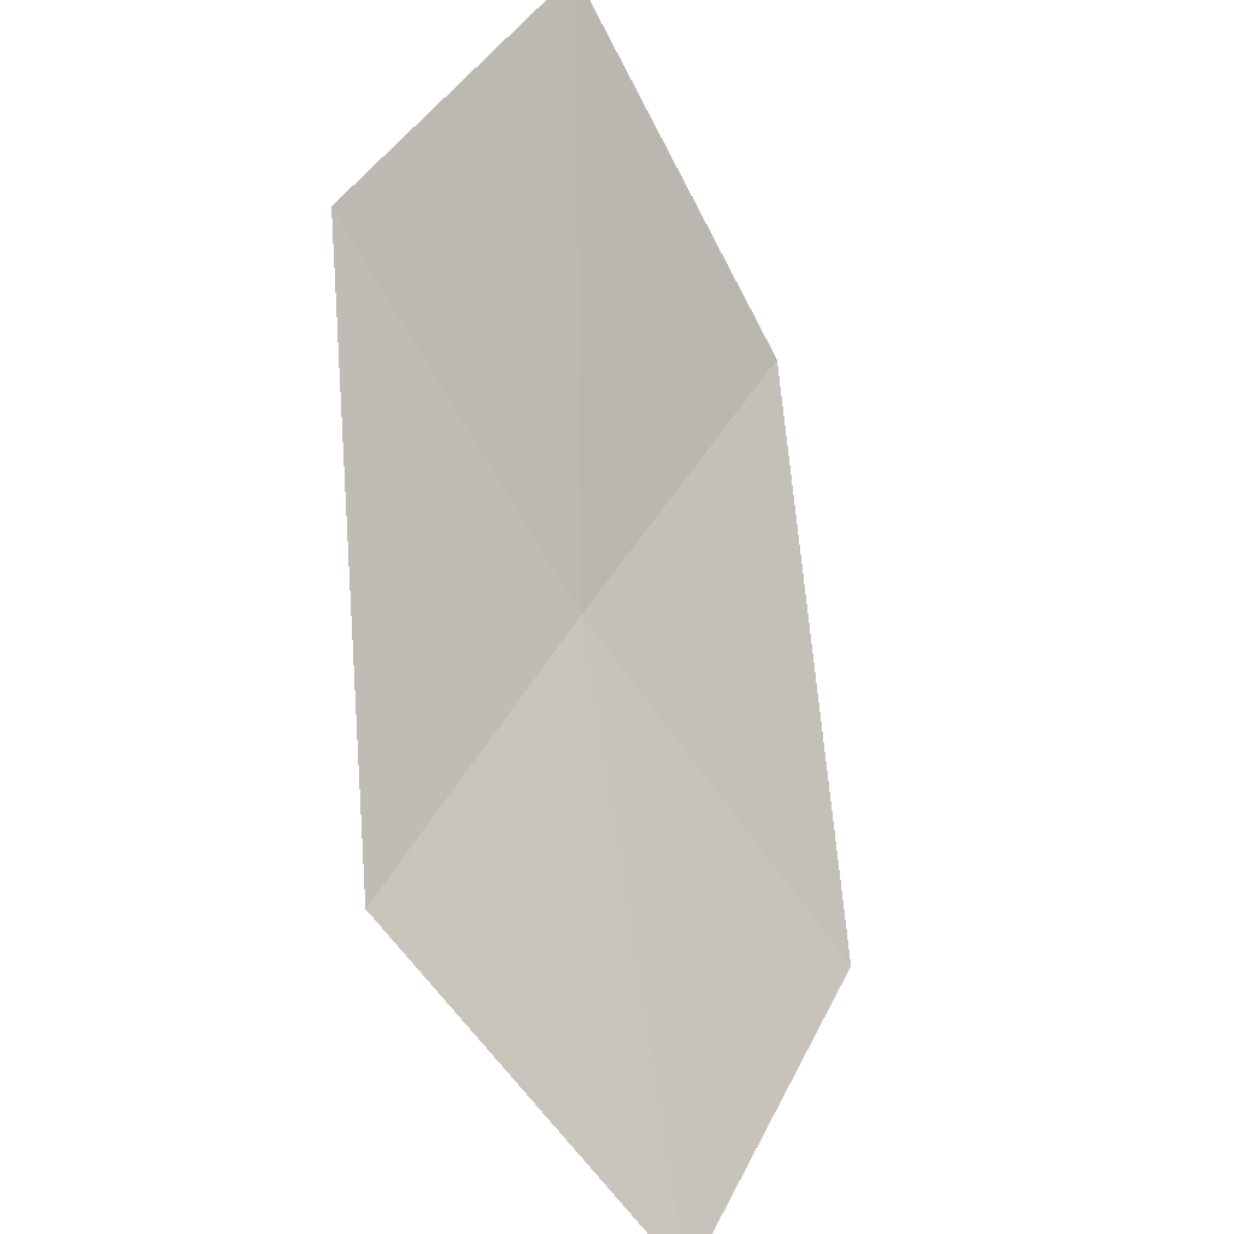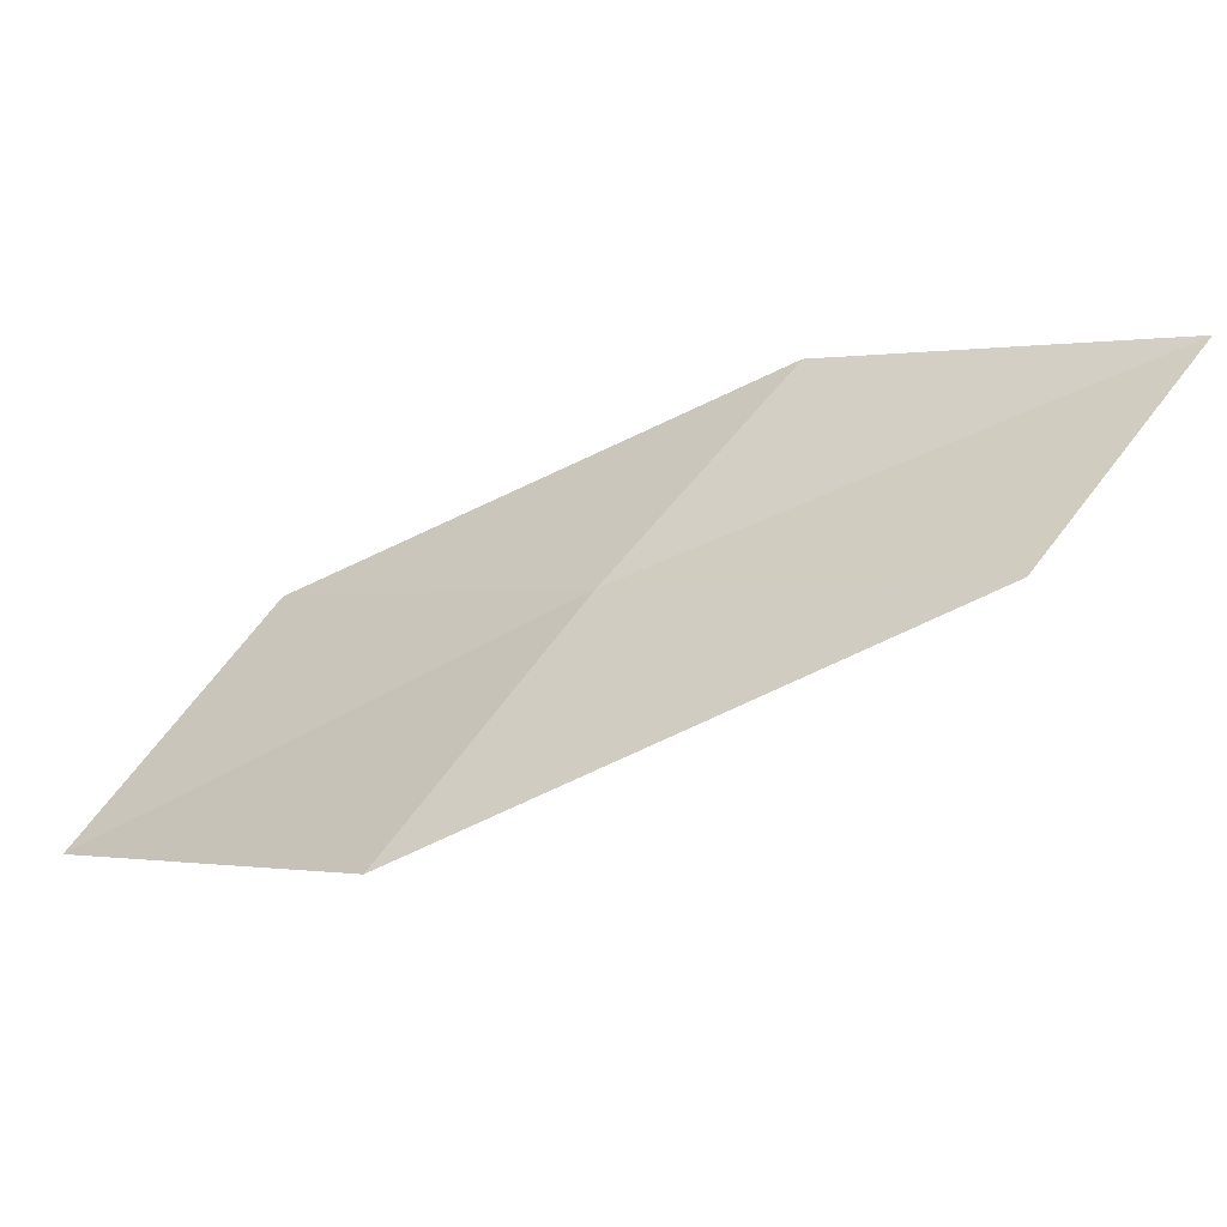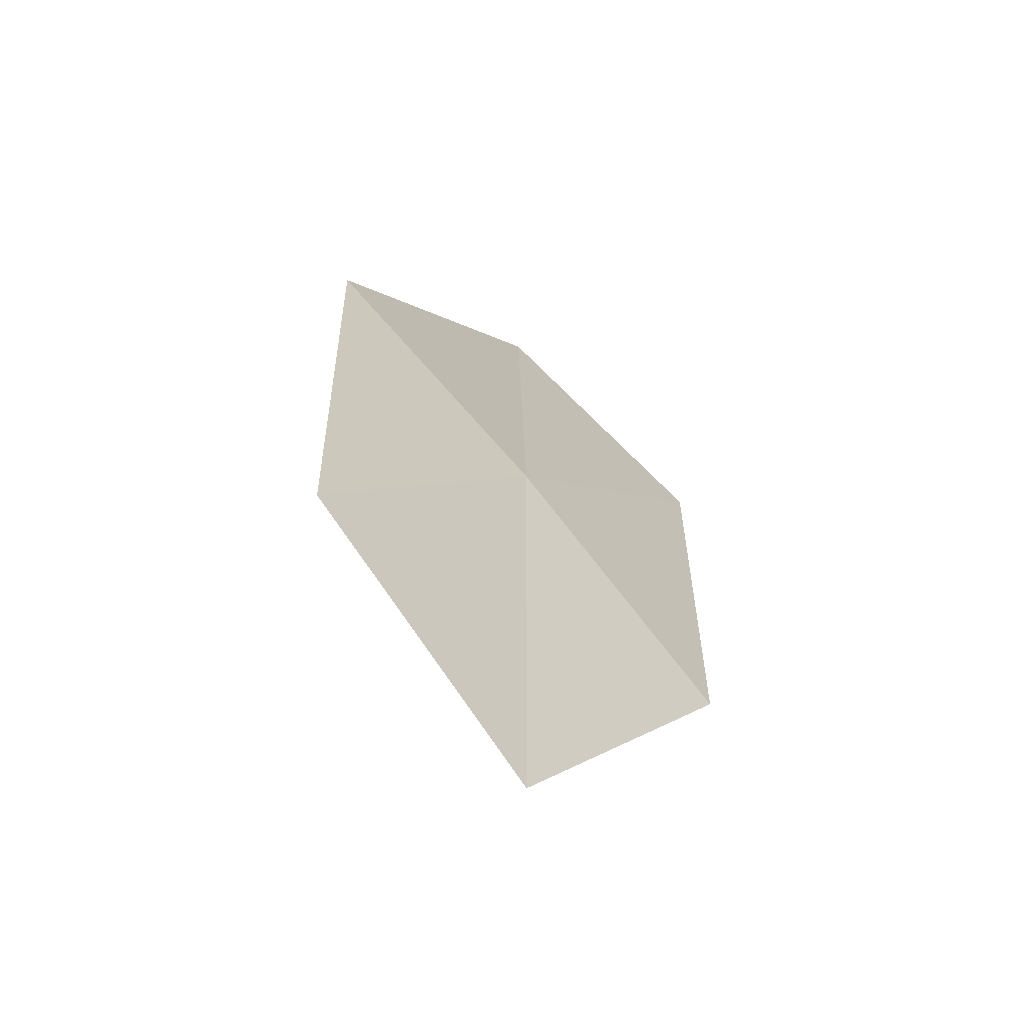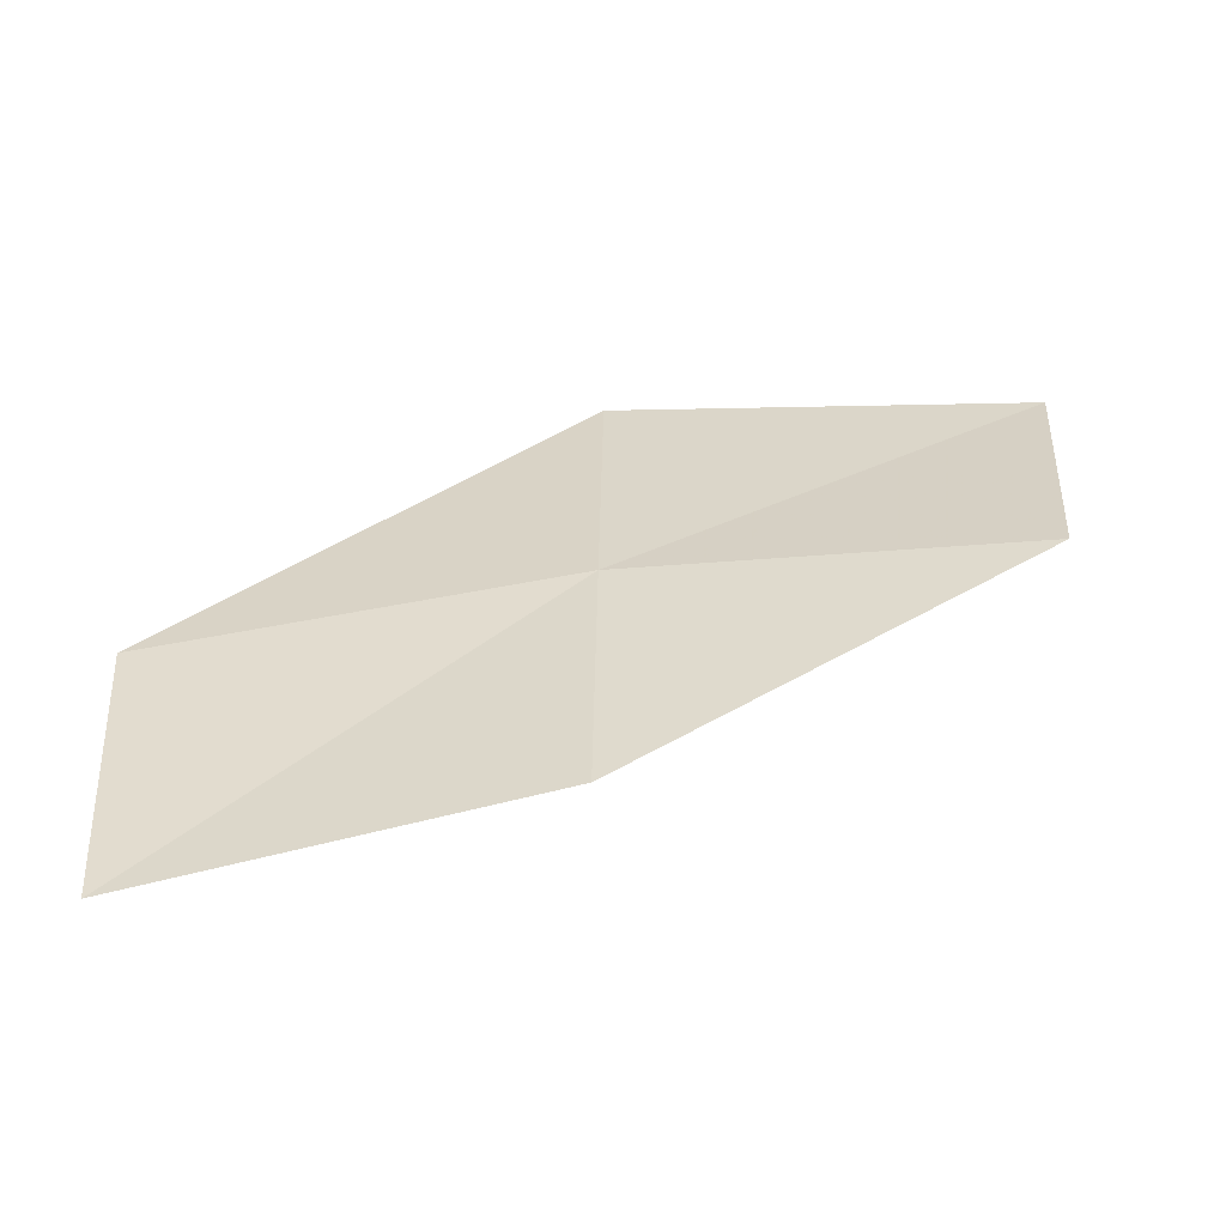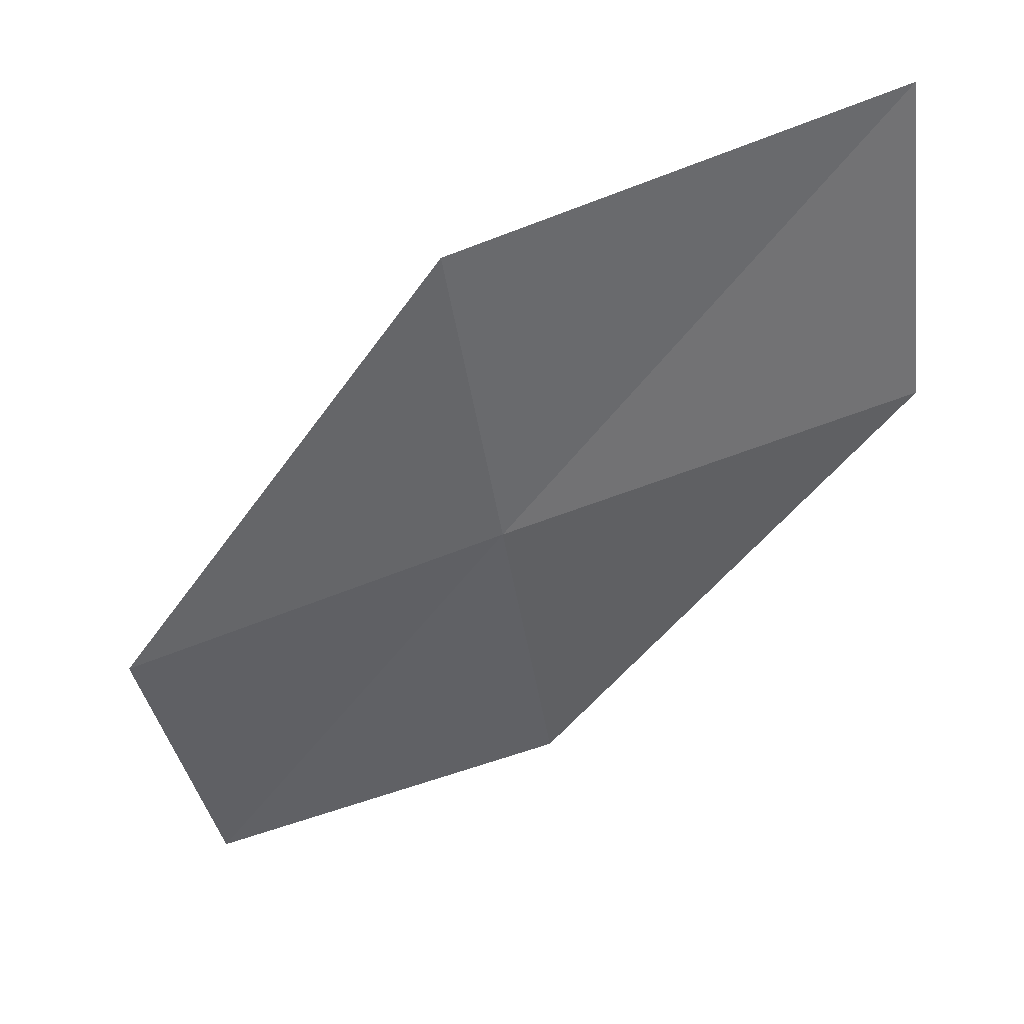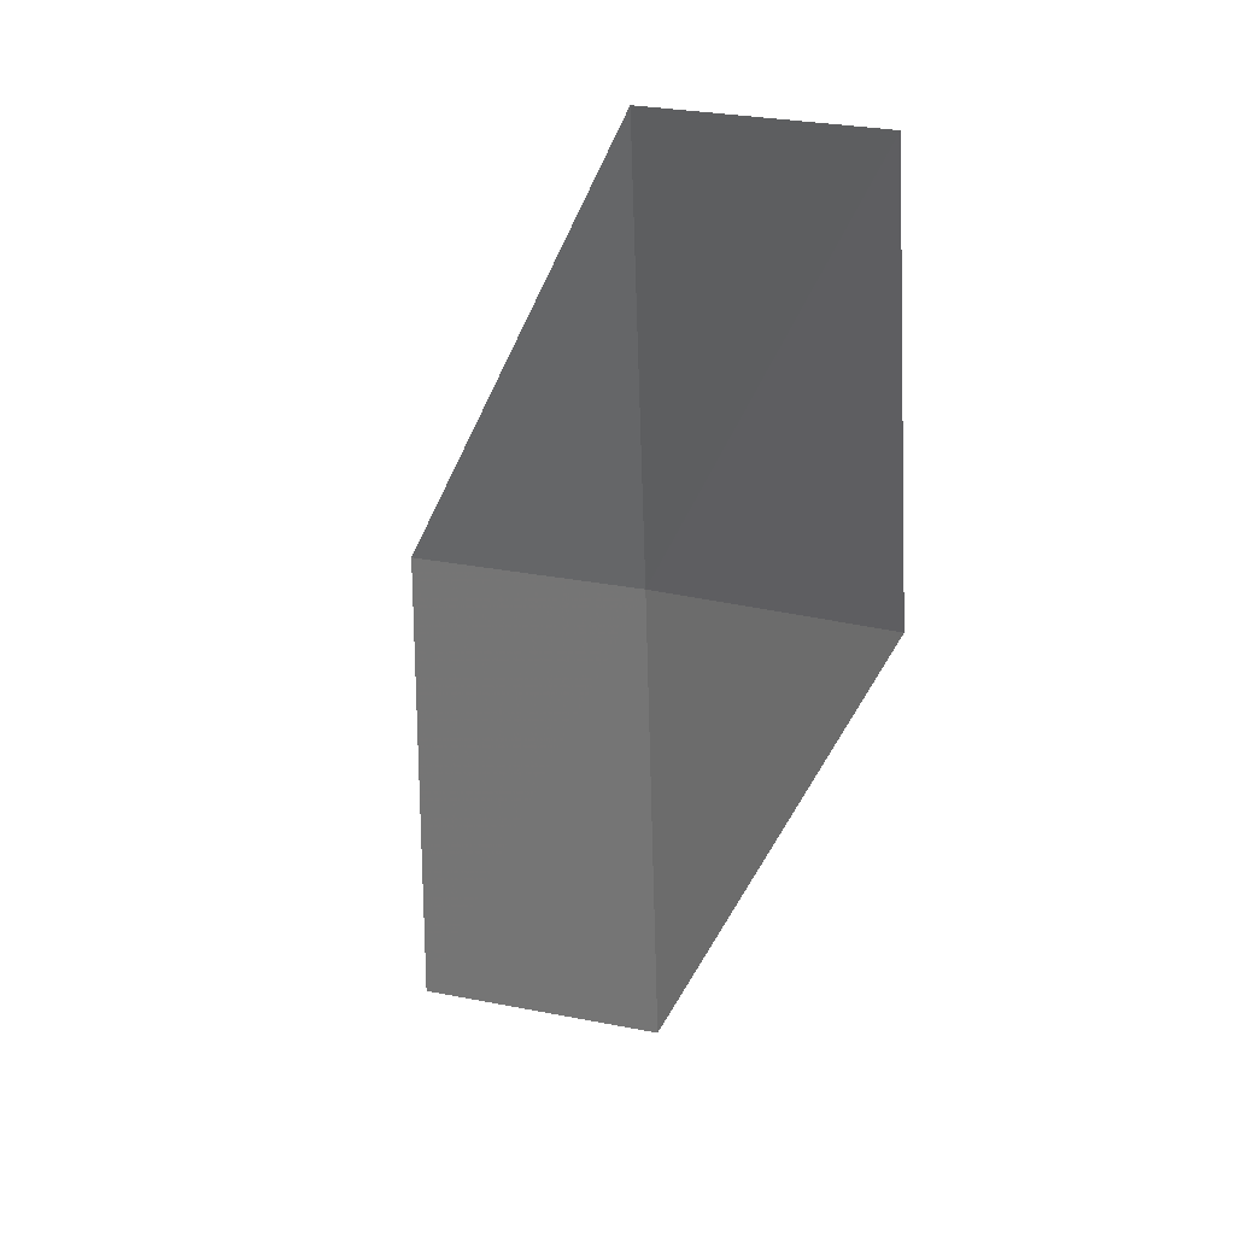
<metadata>
{"format":"obj","ext":"obj","renderer":"f3d","projection":"perspective","resolution":1024,"background":"white","views":[{"elev":-63.2,"azim":-44.4,"up":"+Z"},{"elev":7.5,"azim":-127.0,"up":"+Z"},{"elev":-14.2,"azim":-58.5,"up":"+Y"},{"elev":71.0,"azim":3.5,"up":"+Z"},{"elev":79.4,"azim":-11.7,"up":"+Y"},{"elev":-78.4,"azim":-82.4,"up":"+Y"}]}
</metadata>
<code>
v -0.8398 19.99 17.15
v 1.178 20.34 16.94
v 1.239 21.46 15.84
v -0.8942 21.18 16.1
v -0.7855 18.81 18.08
v -2.777 19.44 17.34
v -2.599 18.23 18.21
f 1 3 2
f 1 4 3
f 1 2 5
f 1 6 4
f 1 5 7
f 1 7 6

</code>
